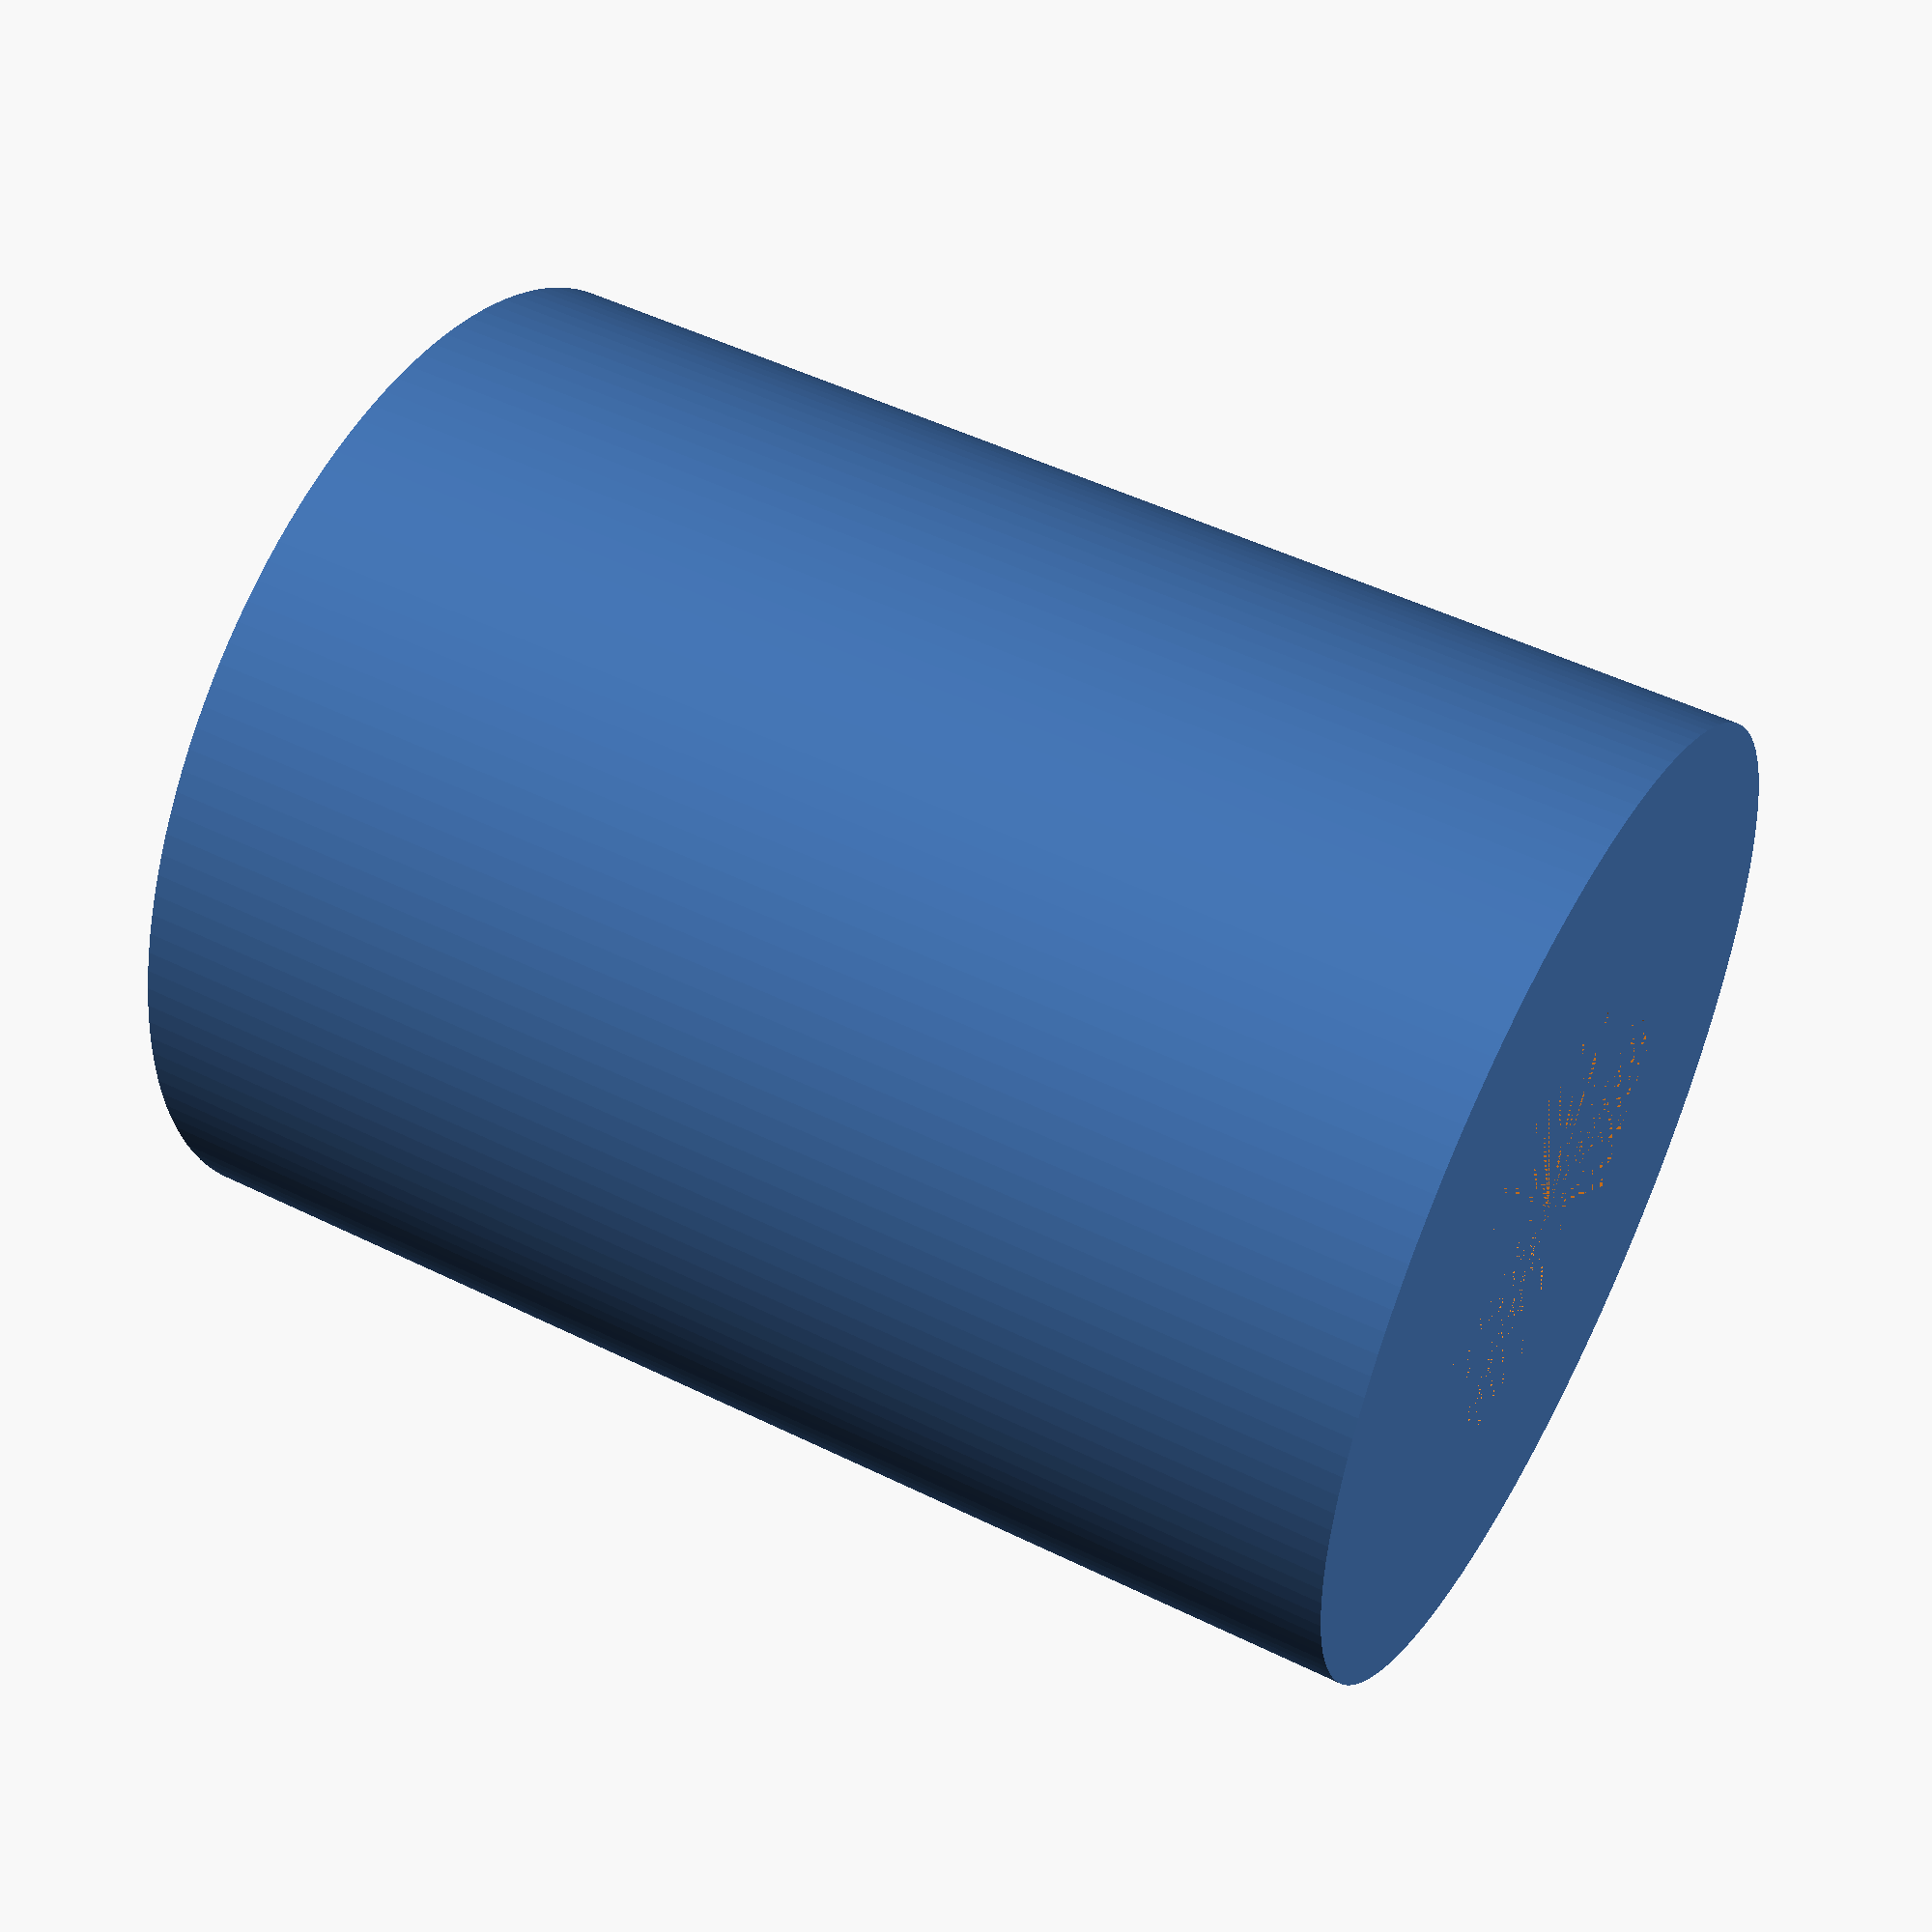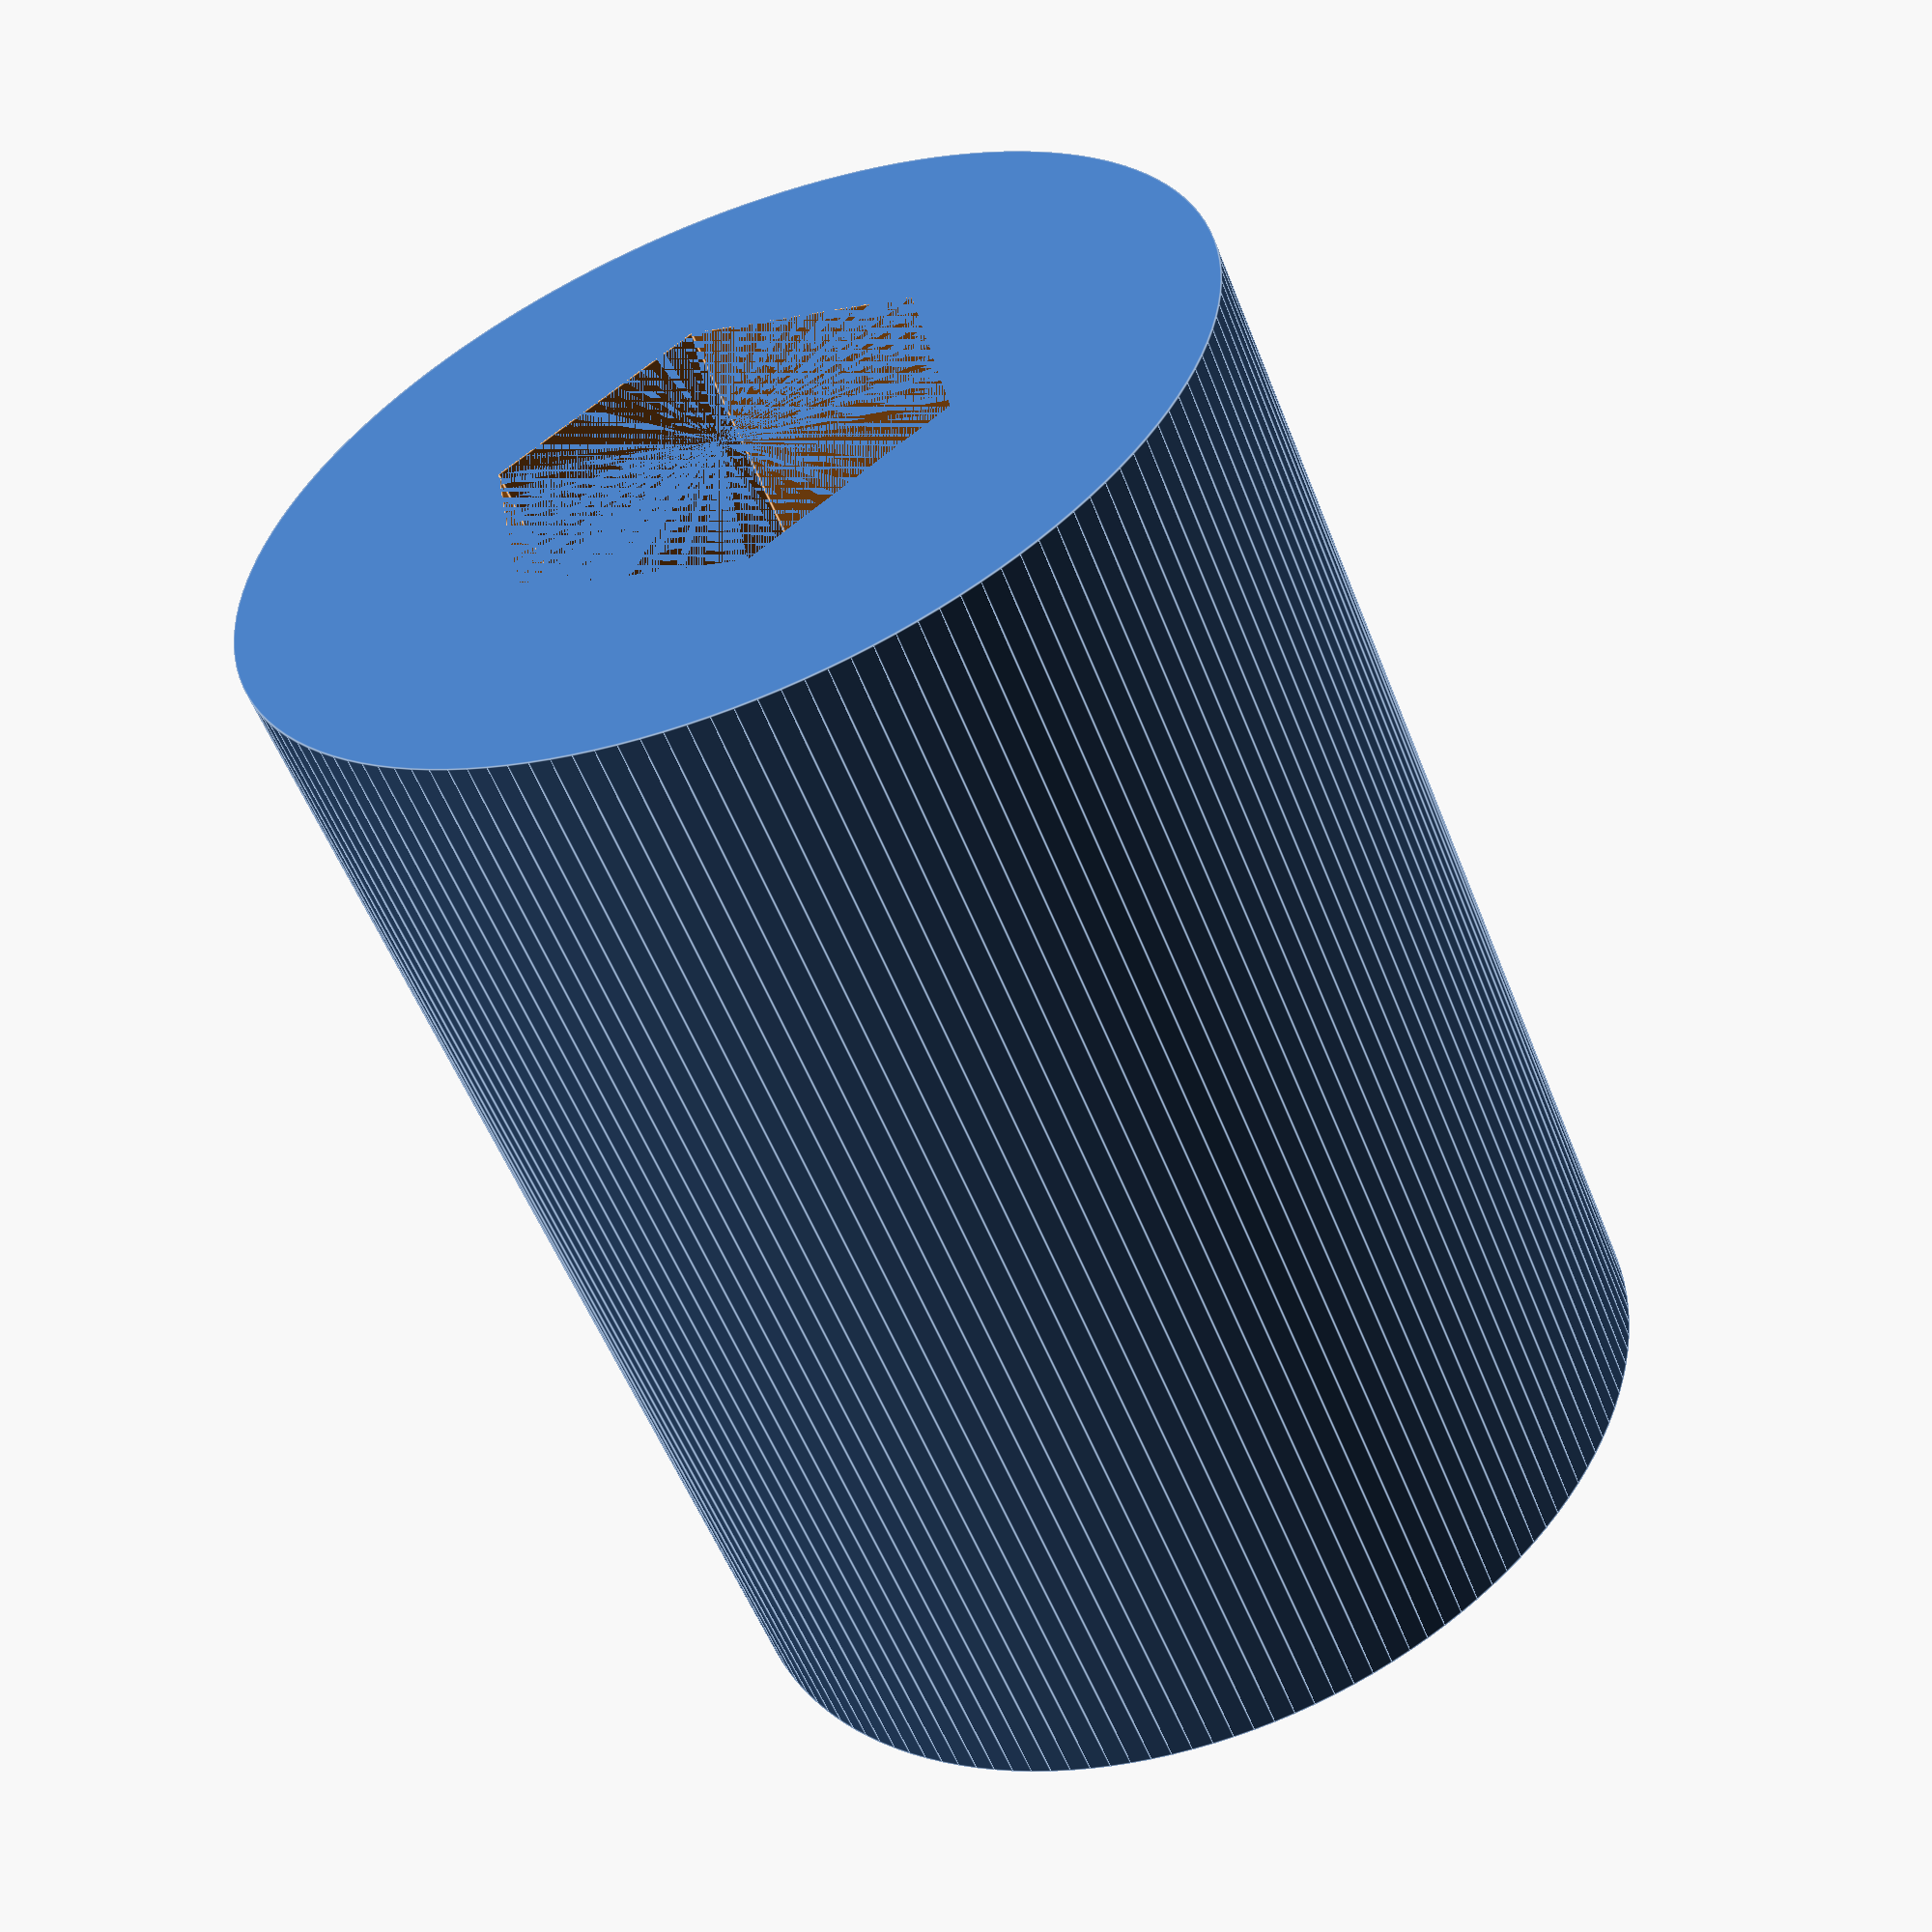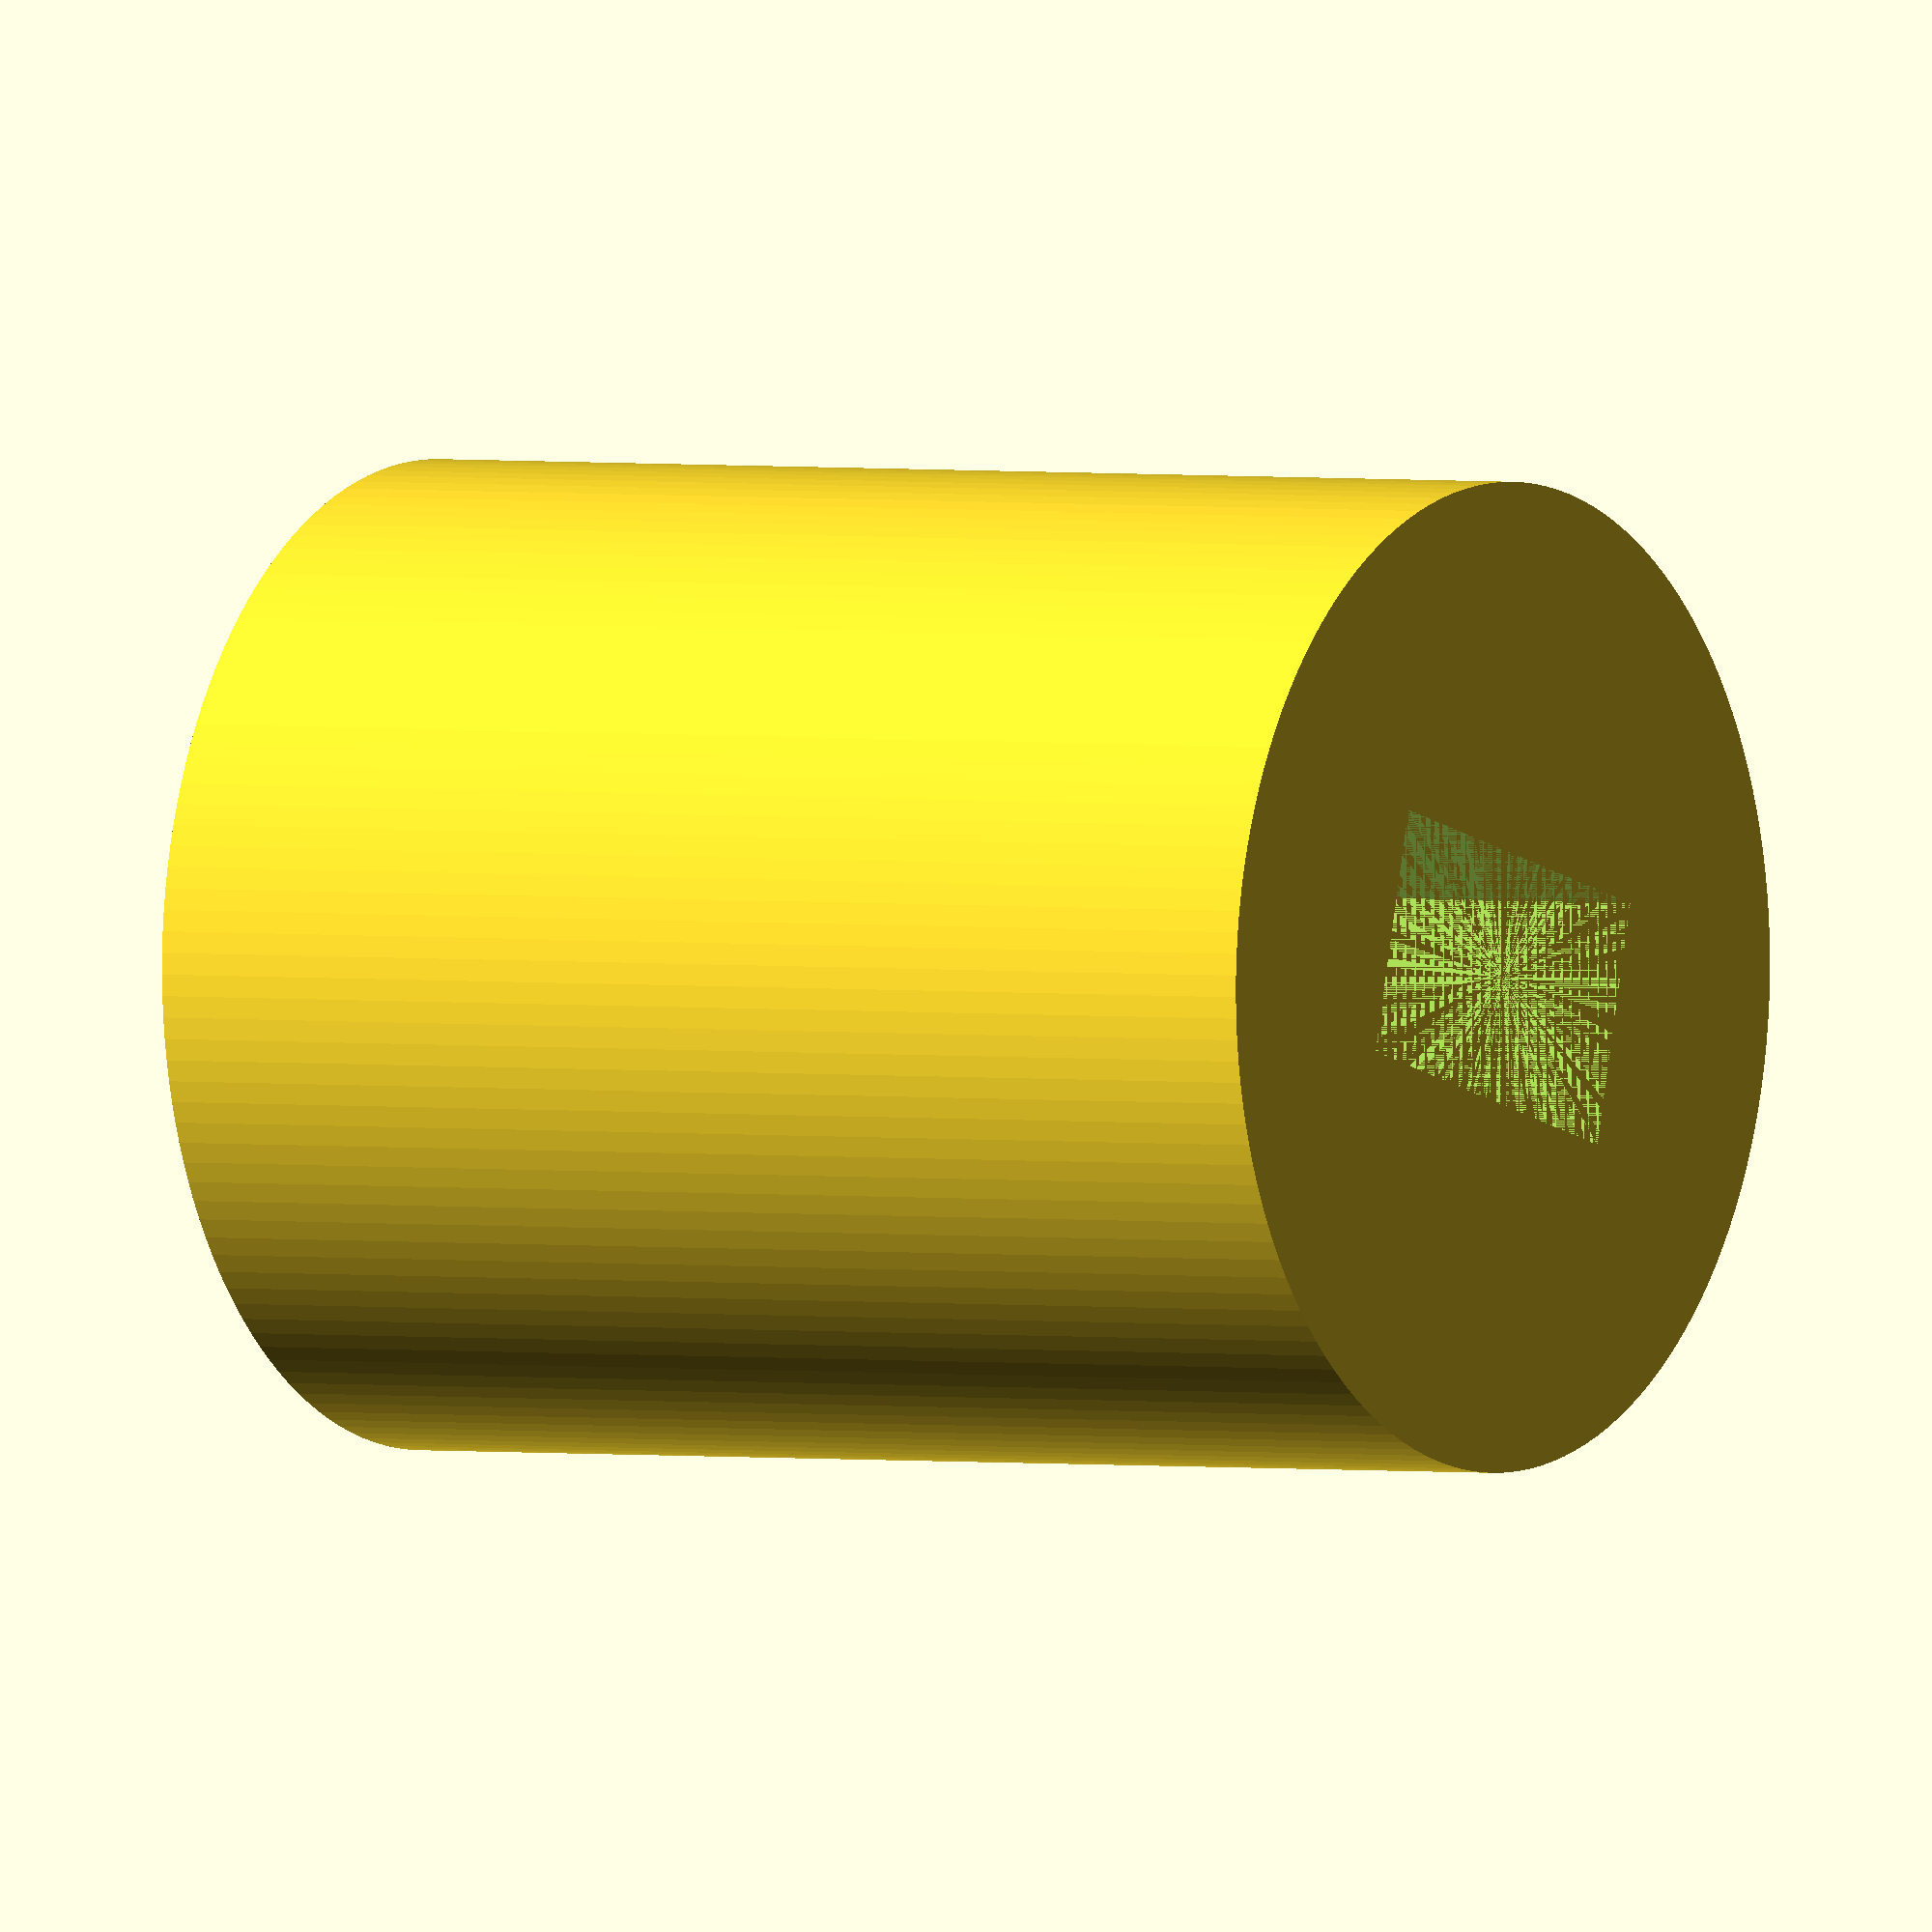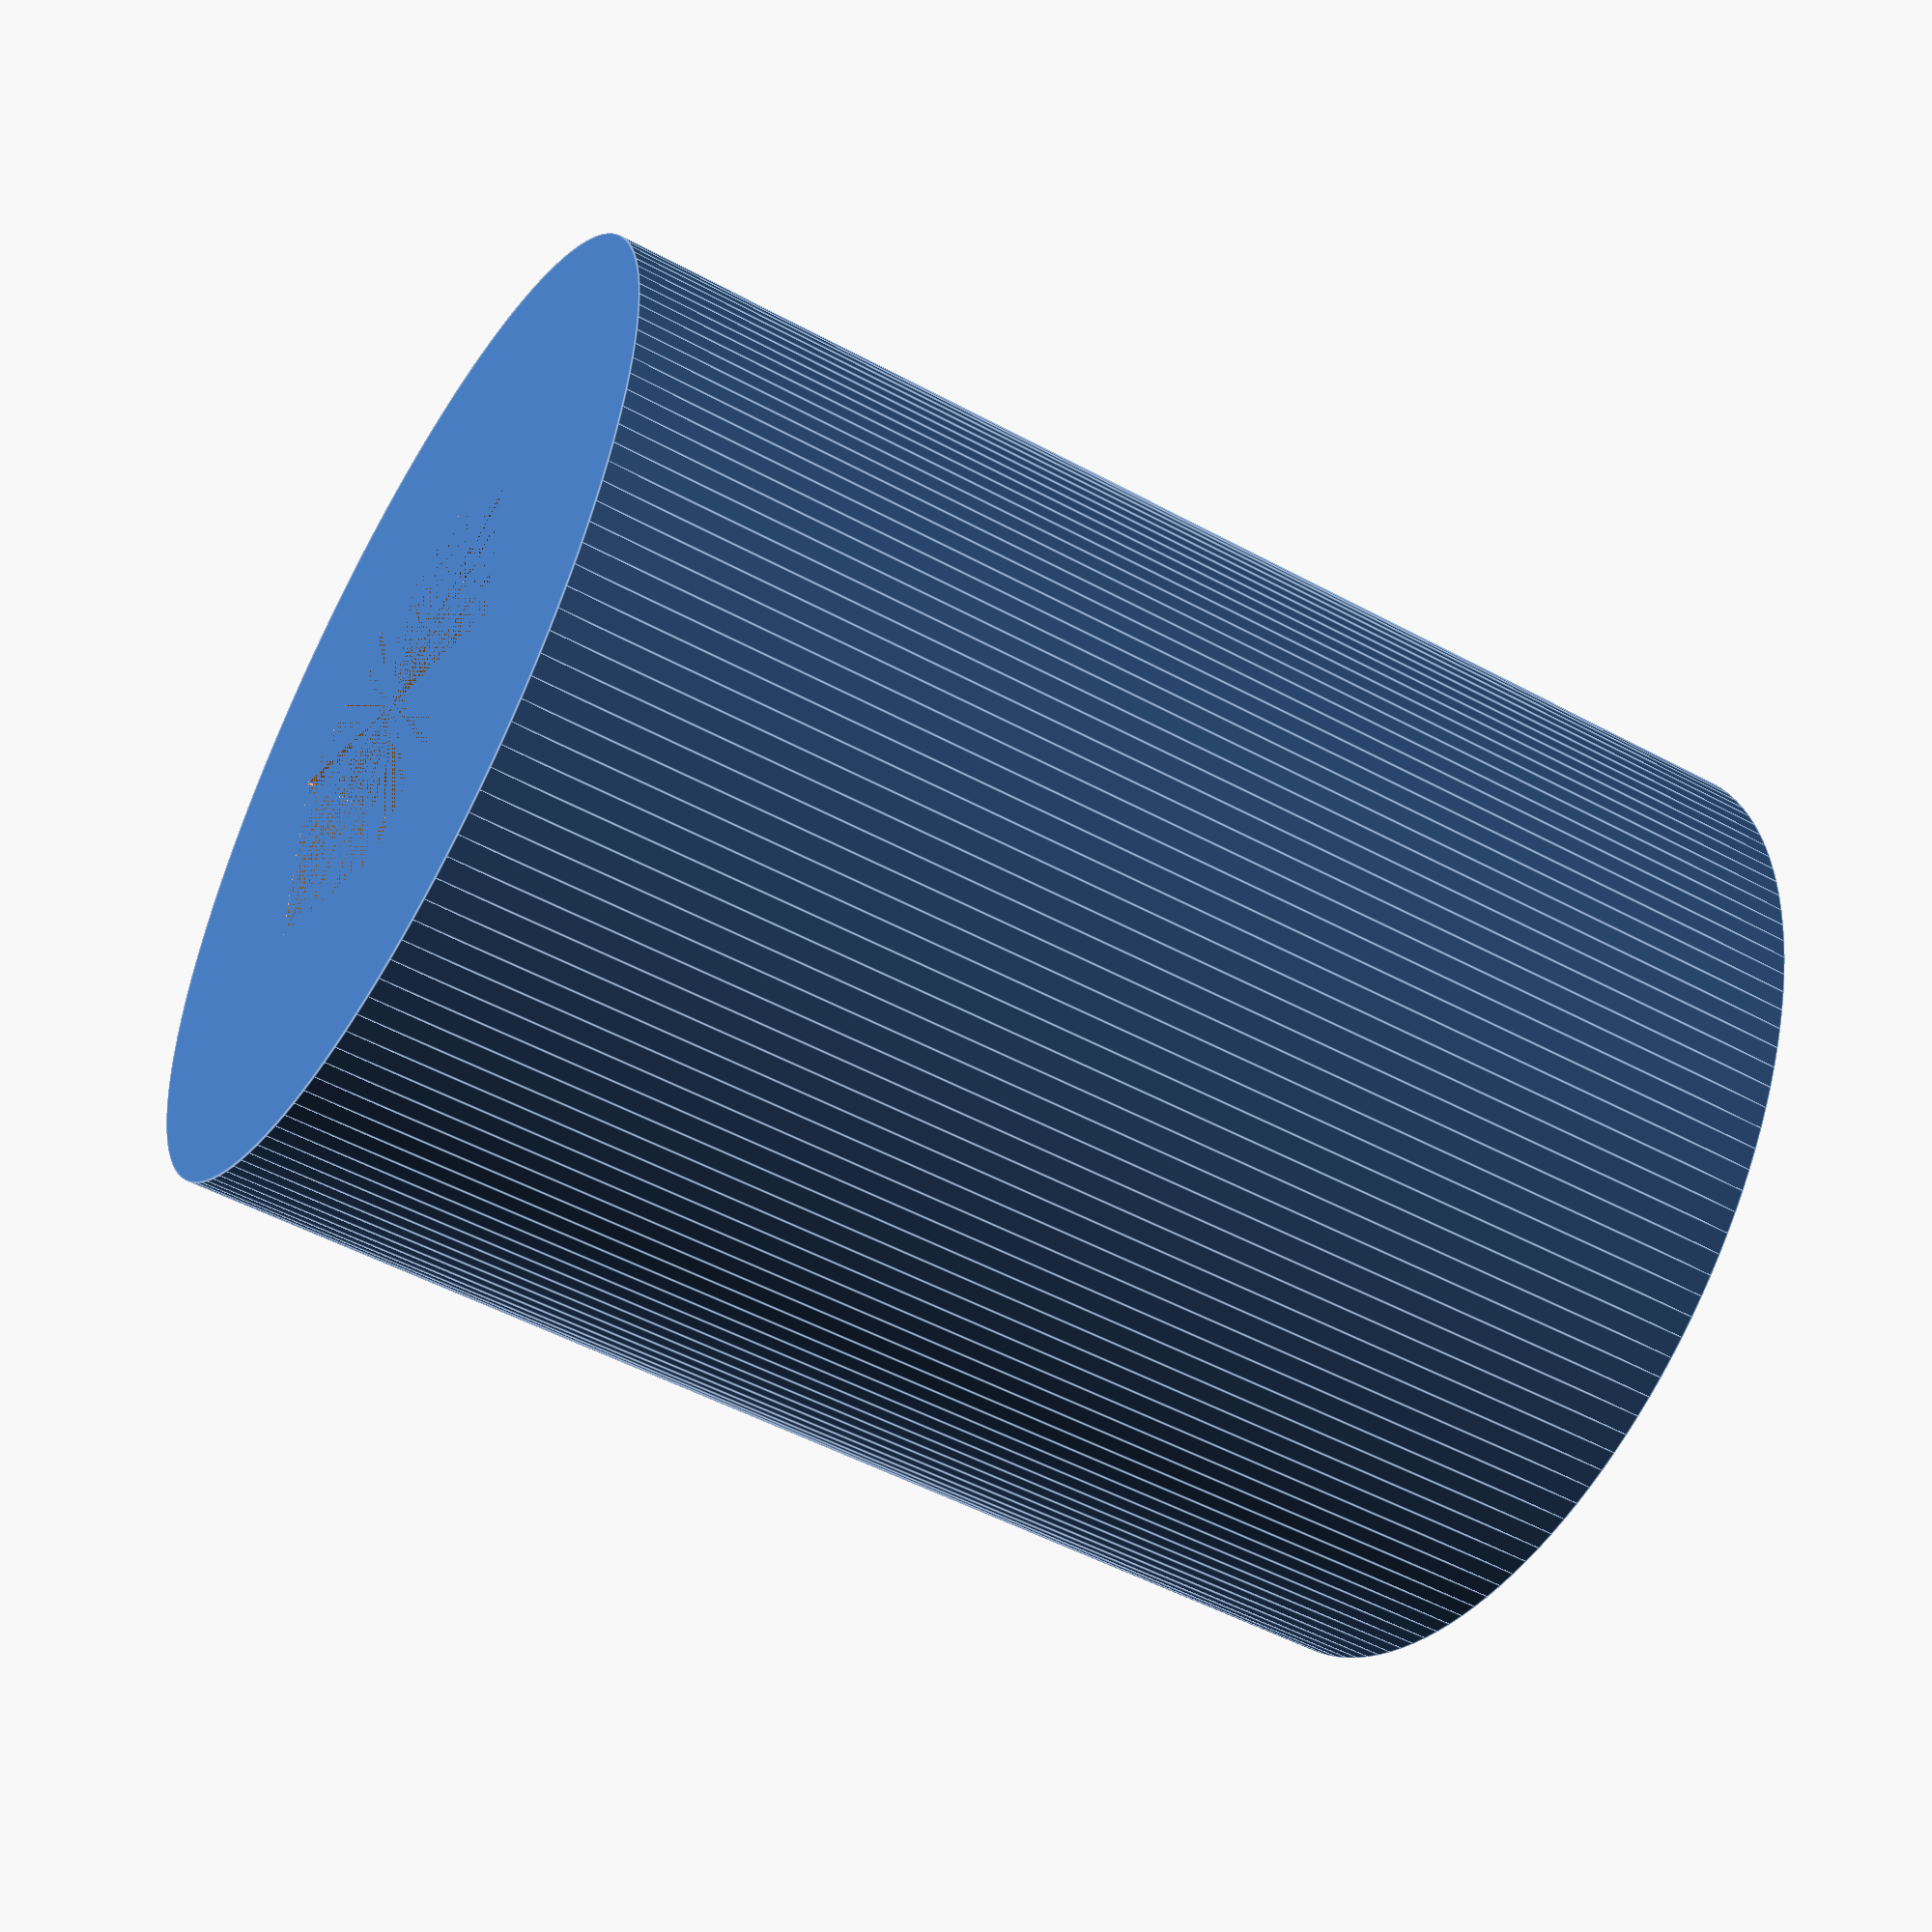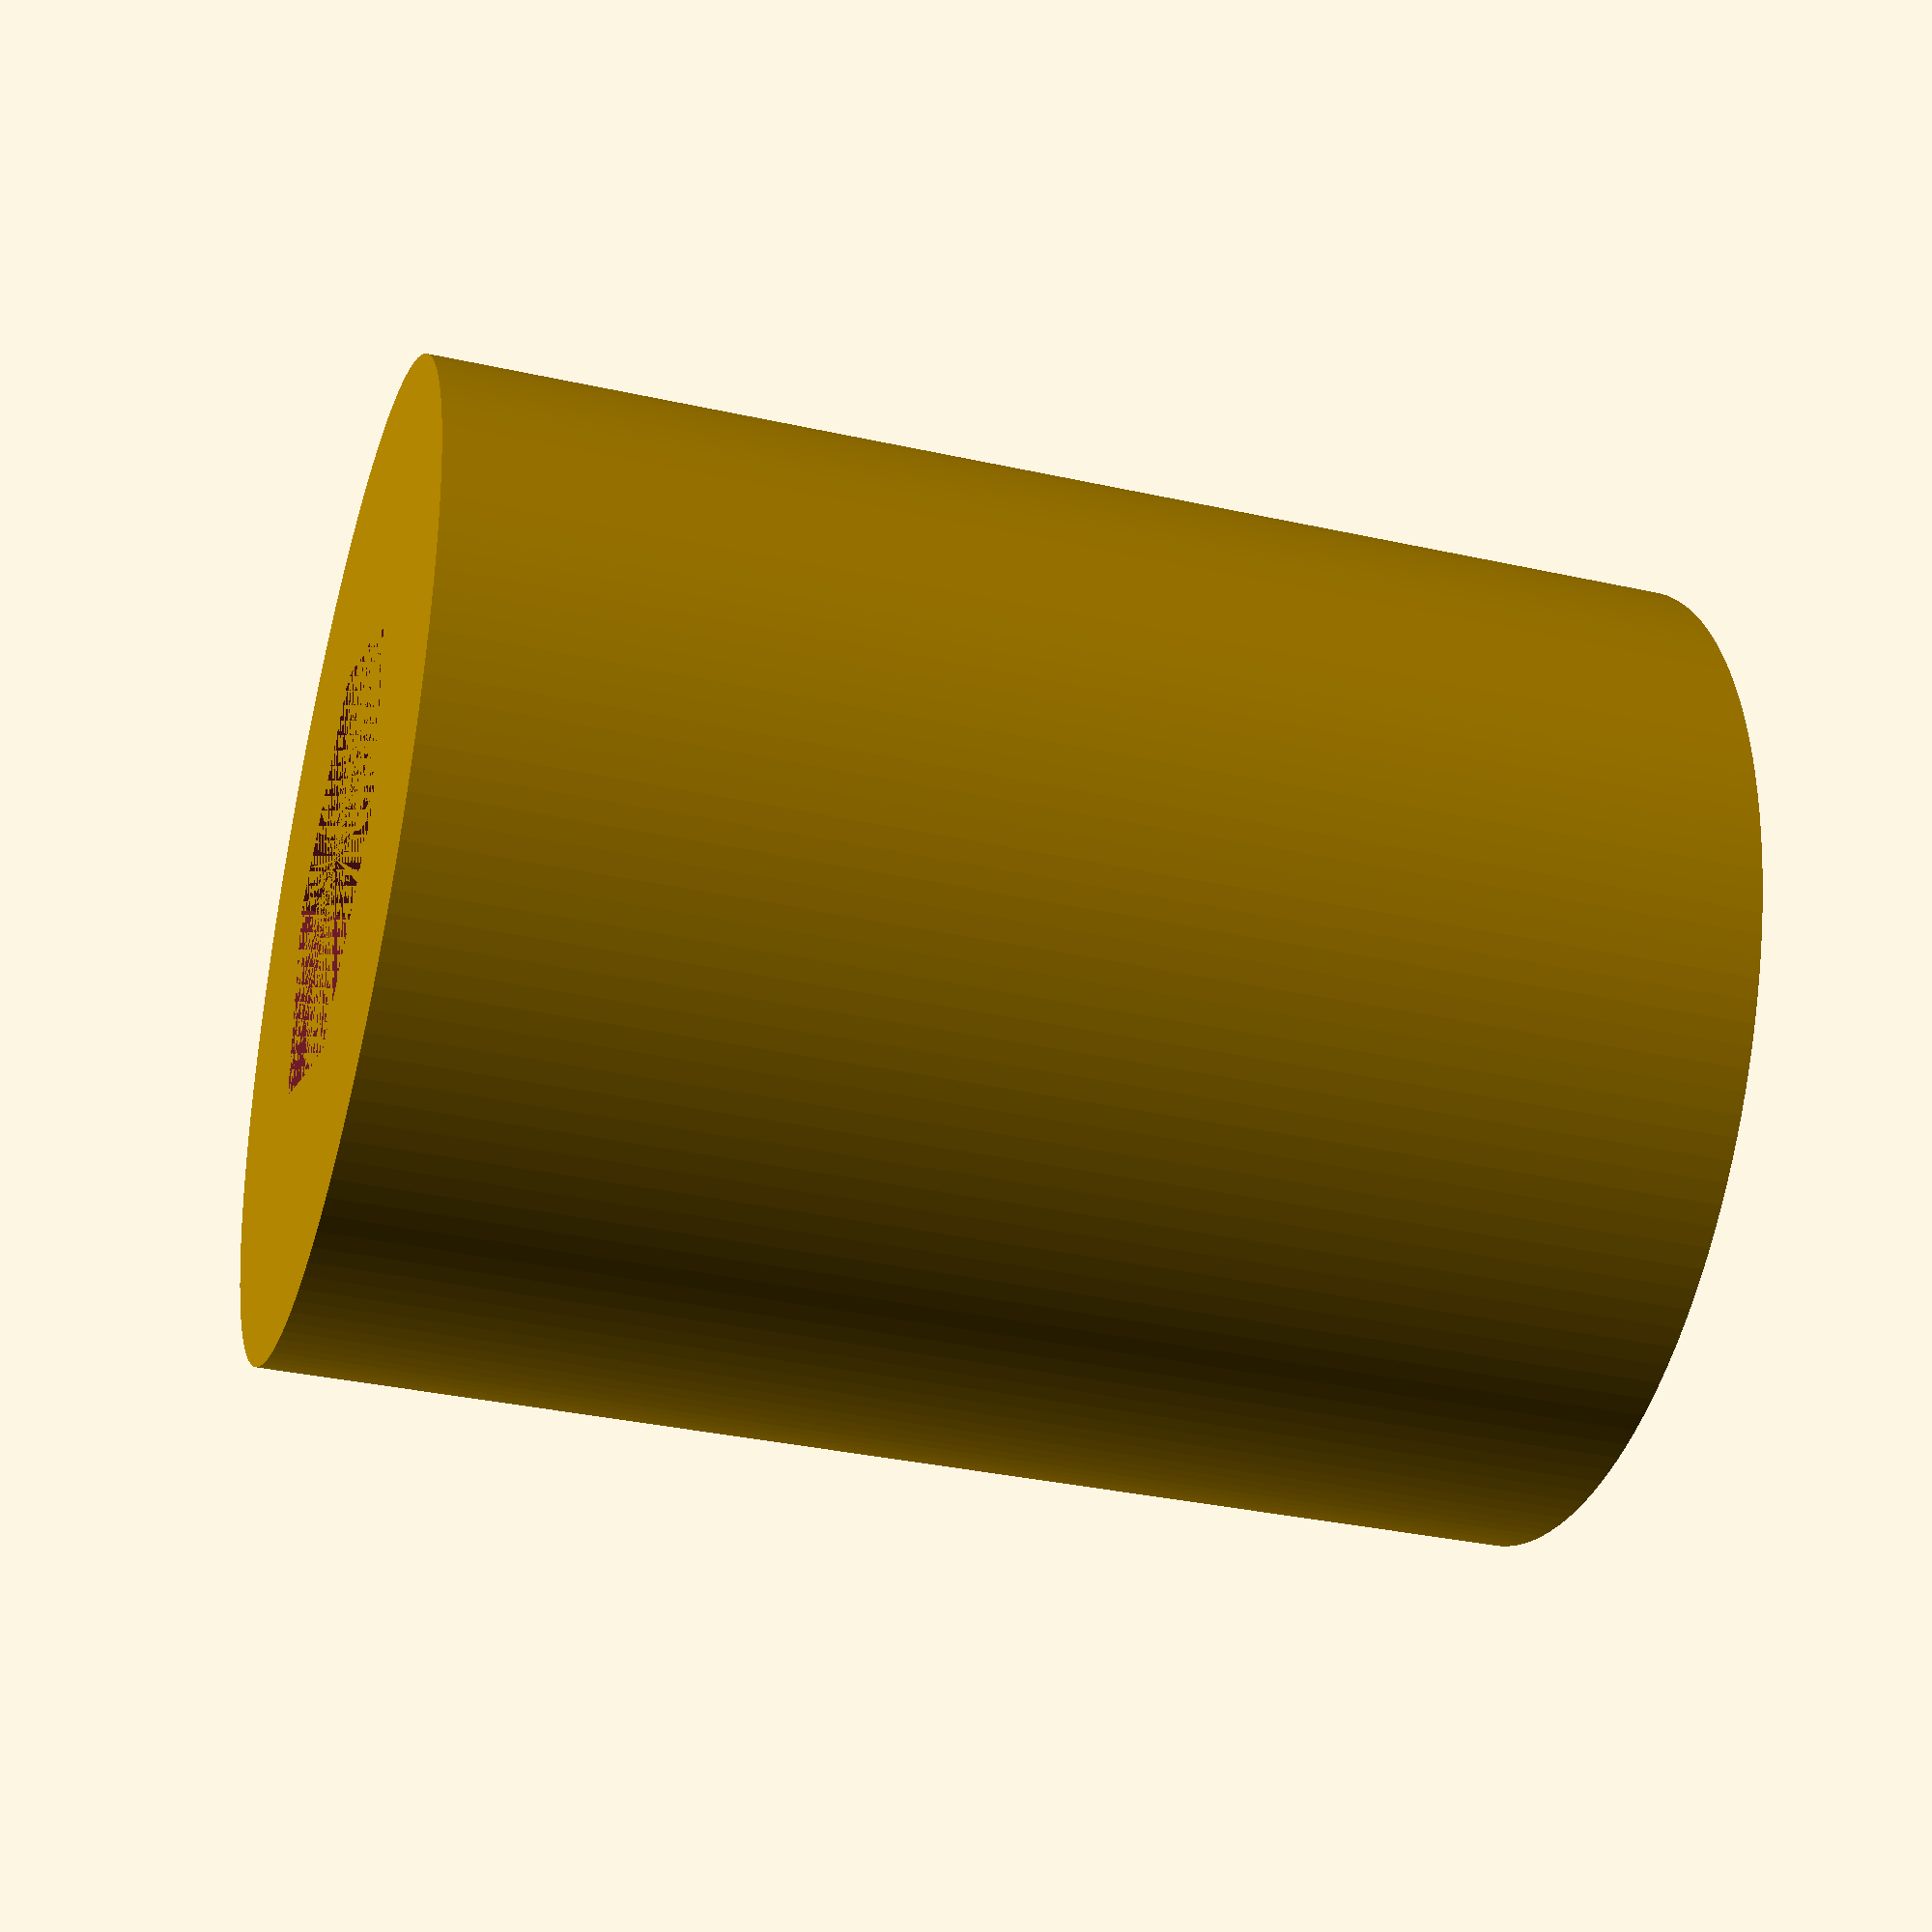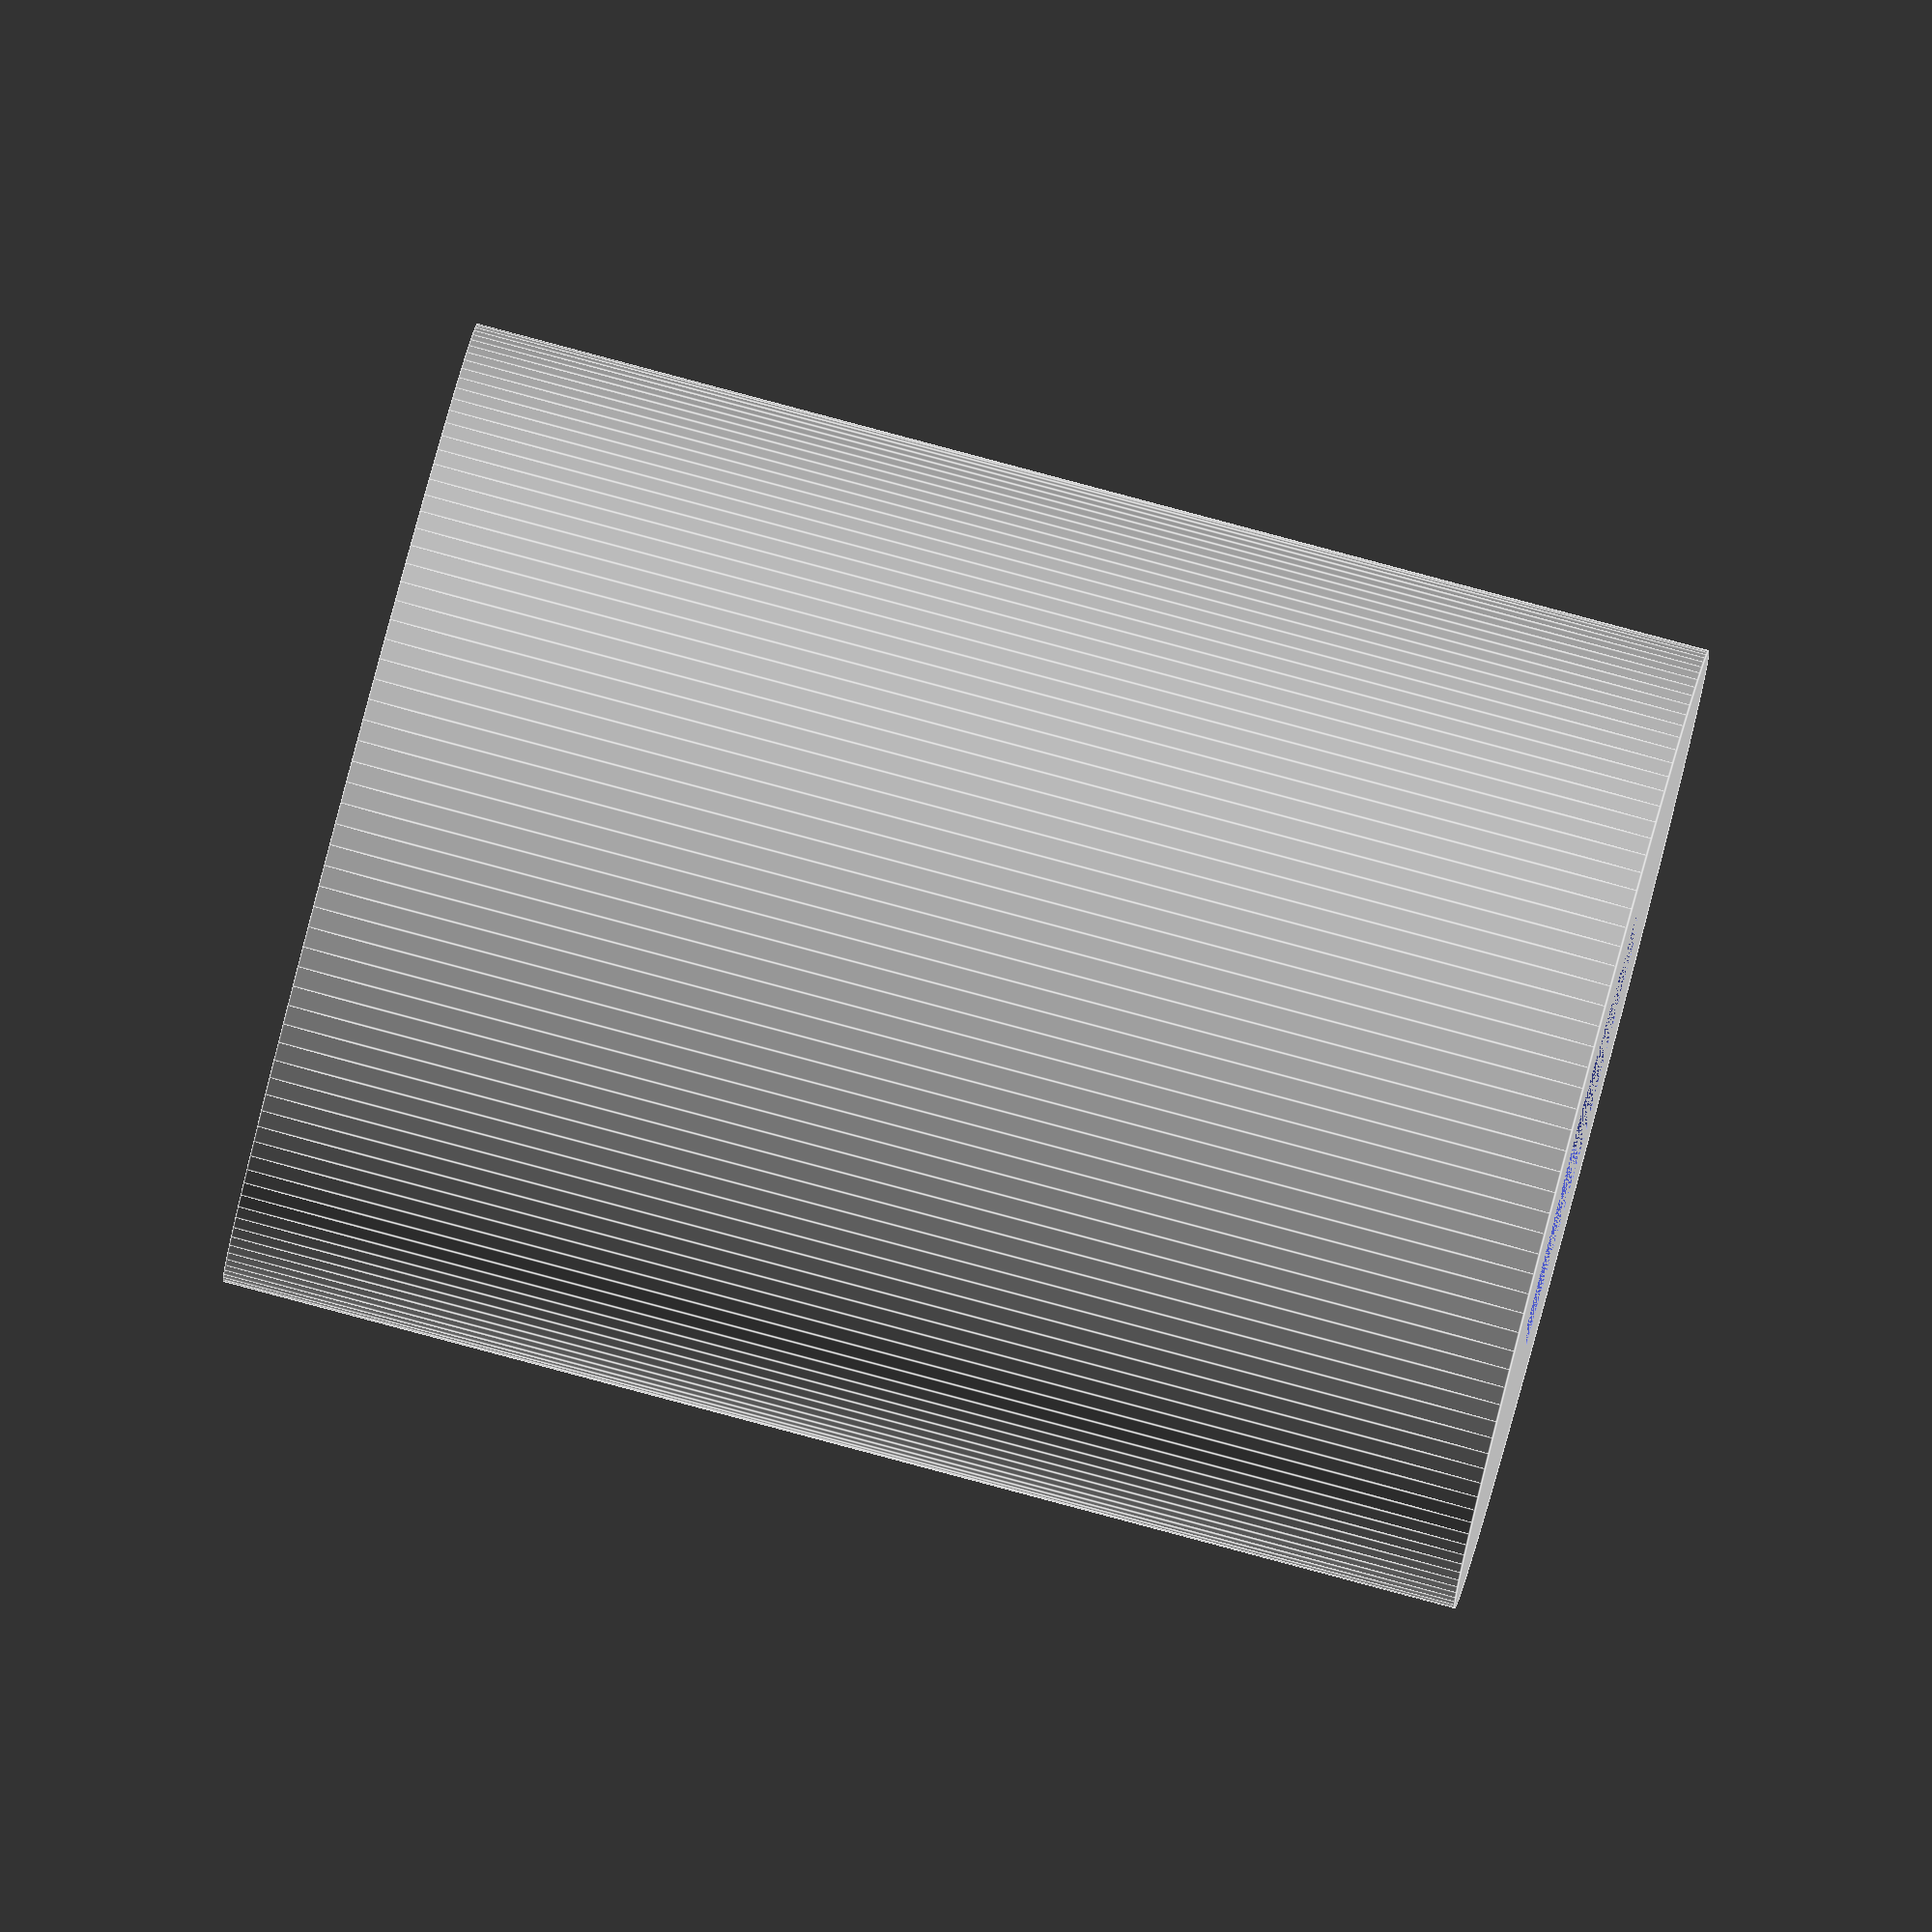
<openscad>


$fn=144;

shaft_diameter = 6.5;
blind_shaft = 4;

difference() {
    cylinder(18, 7, 7,center = true);
    
    //Blinds shaft
    //translate([-shaft_diameter/2, -shaft_diameter/2, 7])
        cylinder(d=7, h=9,$fn=6);
    
    // Motor shaft
   // translate([-6/2, -3.5/2, 0])
     translate([-6/2, -3.5/2, -9])
        cube([6,3.5,9]);
};
</openscad>
<views>
elev=310.8 azim=59.7 roll=298.7 proj=p view=wireframe
elev=55.3 azim=140.8 roll=21.2 proj=p view=edges
elev=358.1 azim=165.7 roll=122.6 proj=o view=wireframe
elev=230.8 azim=149.2 roll=120.6 proj=p view=edges
elev=34.8 azim=262.9 roll=73.5 proj=p view=wireframe
elev=94.2 azim=330.6 roll=255.1 proj=o view=edges
</views>
